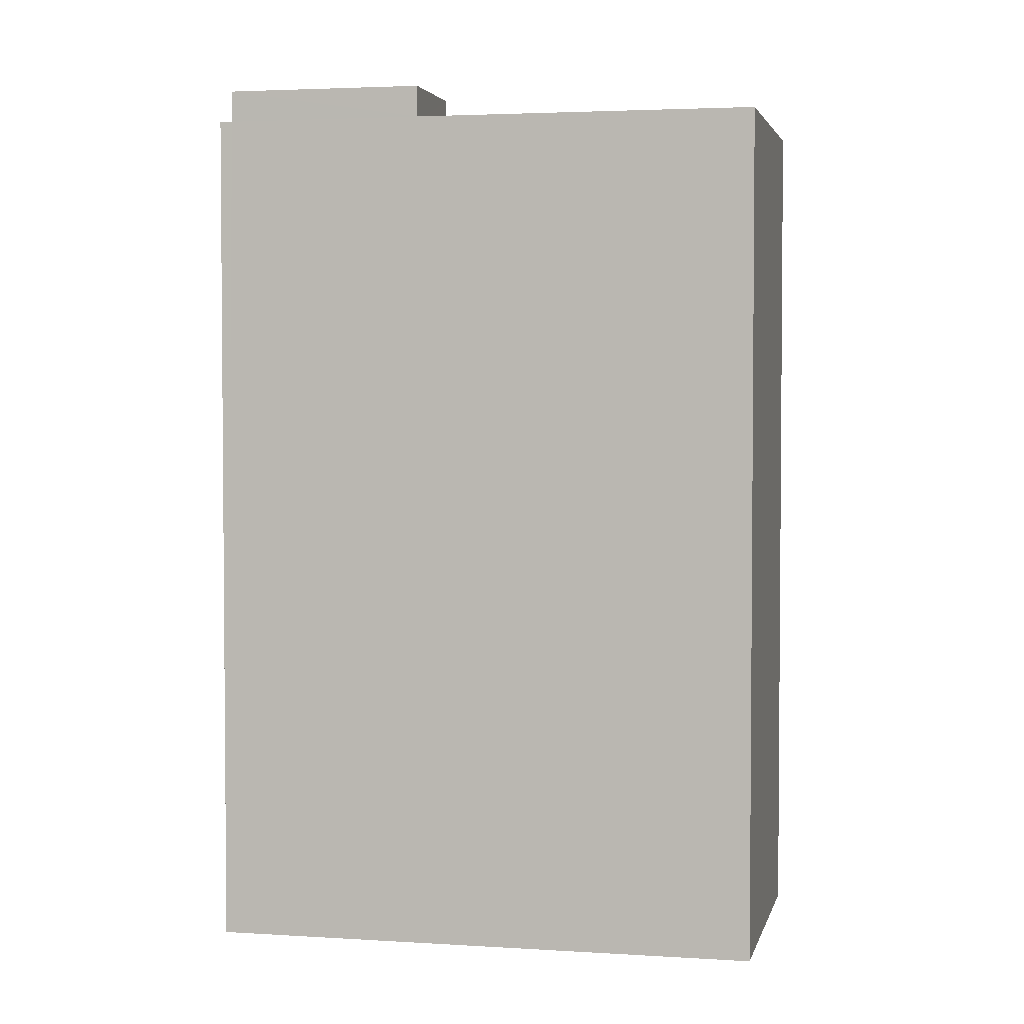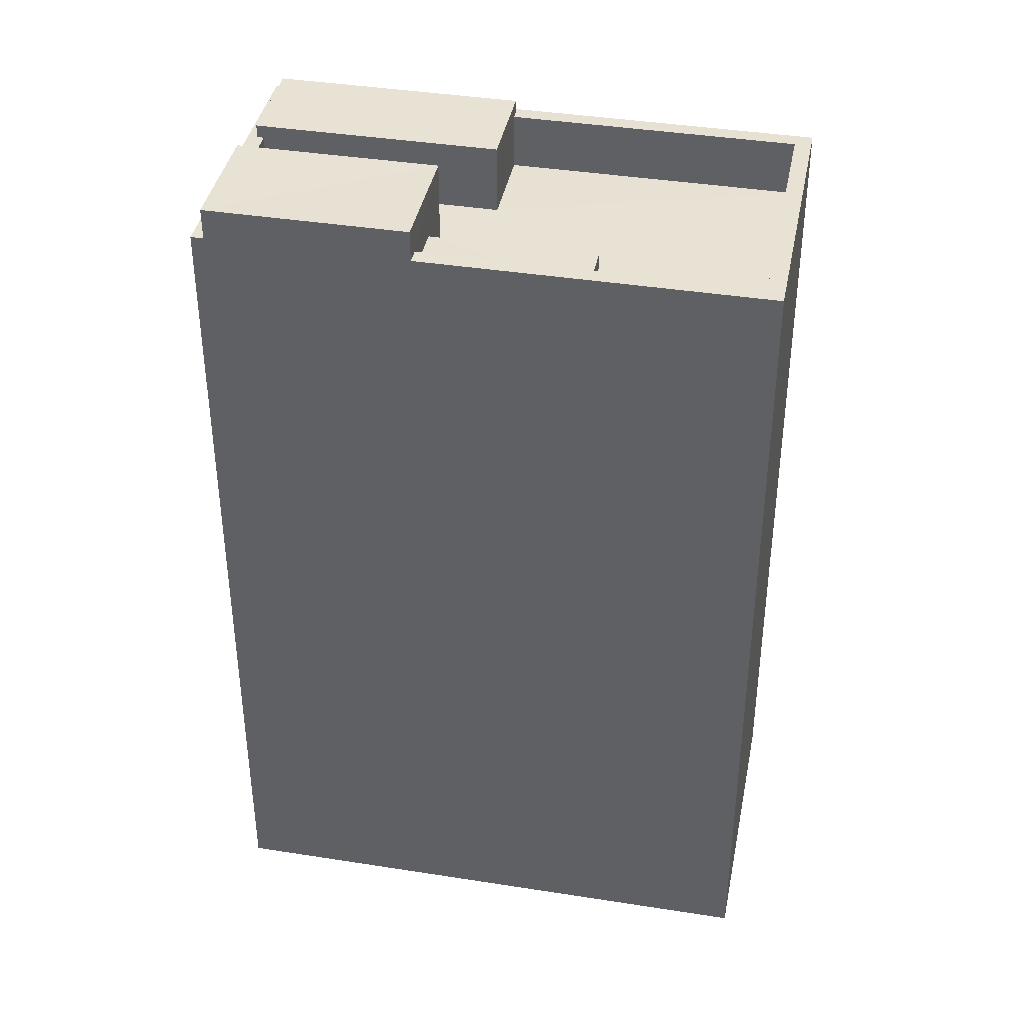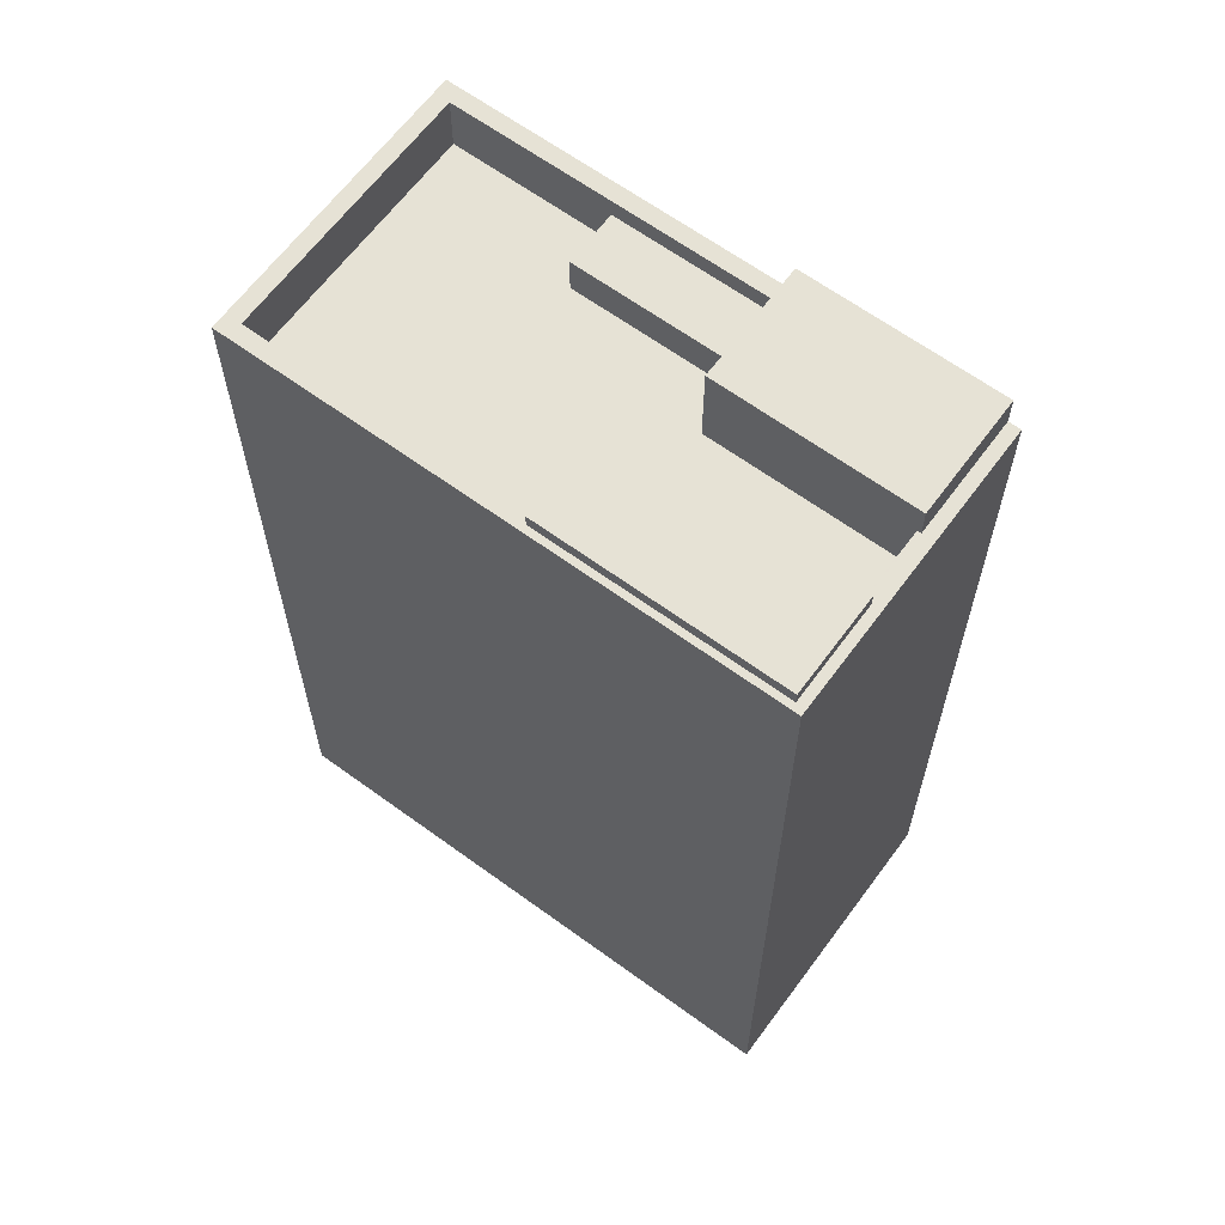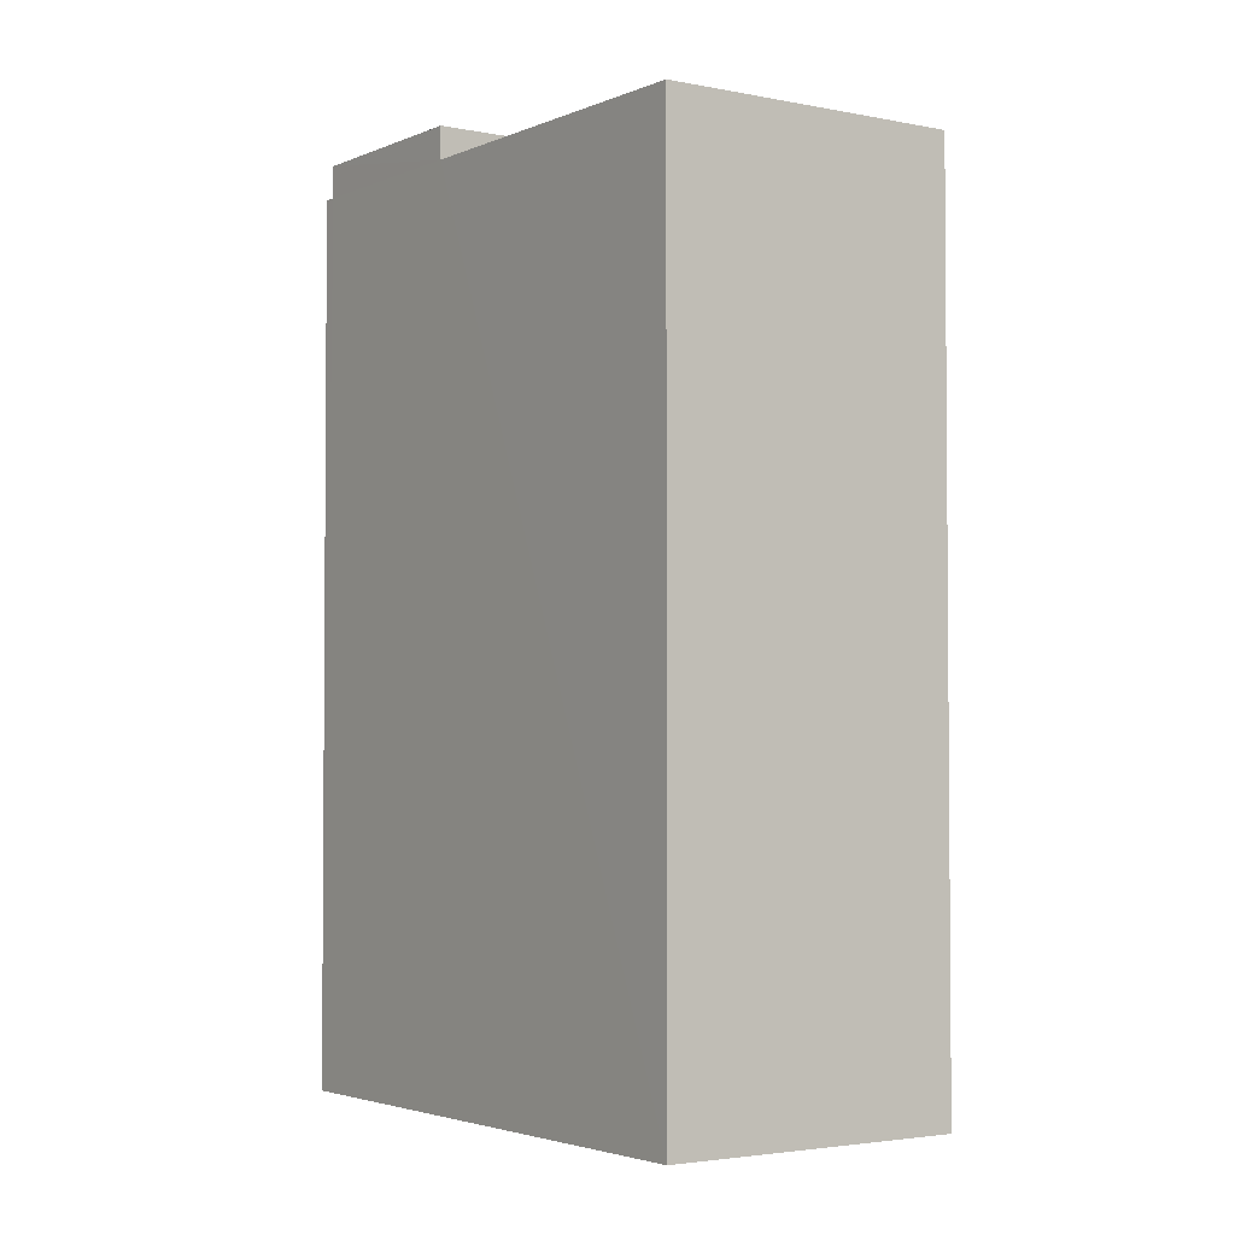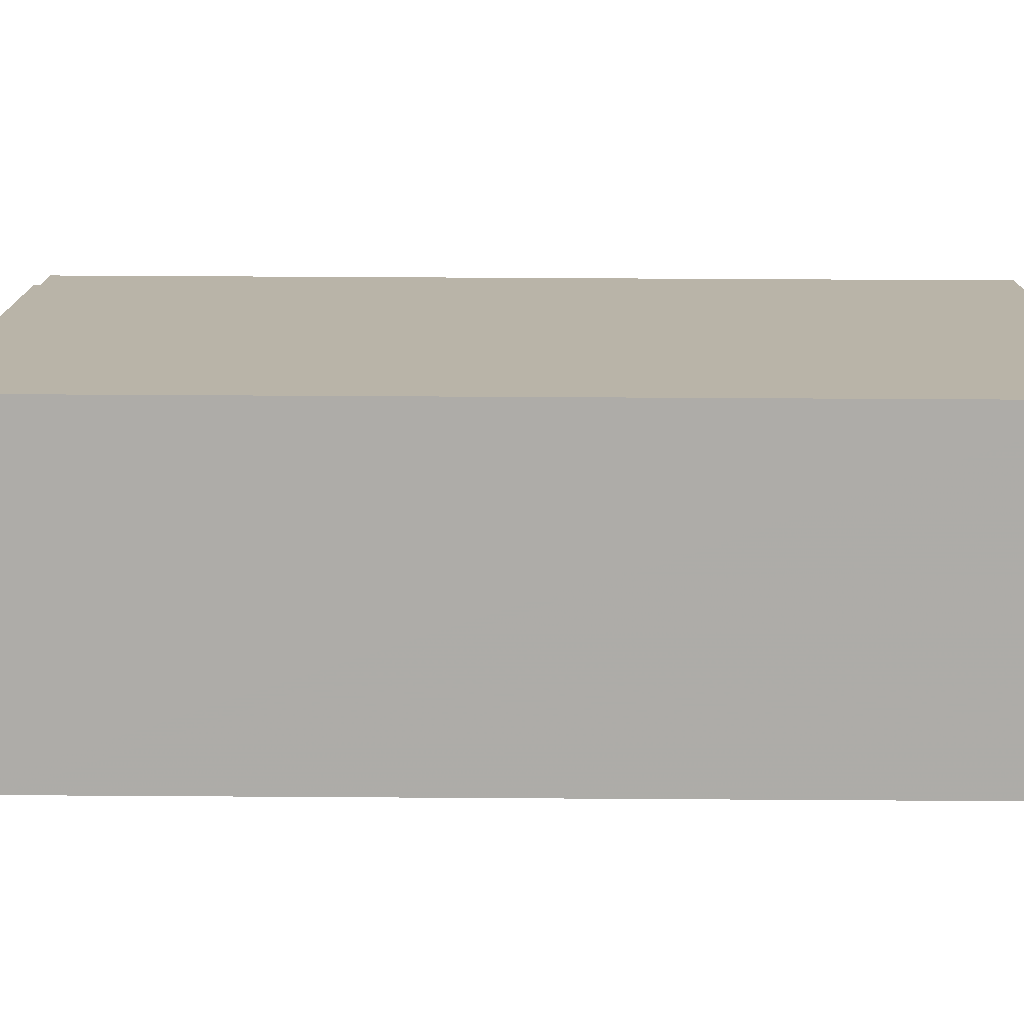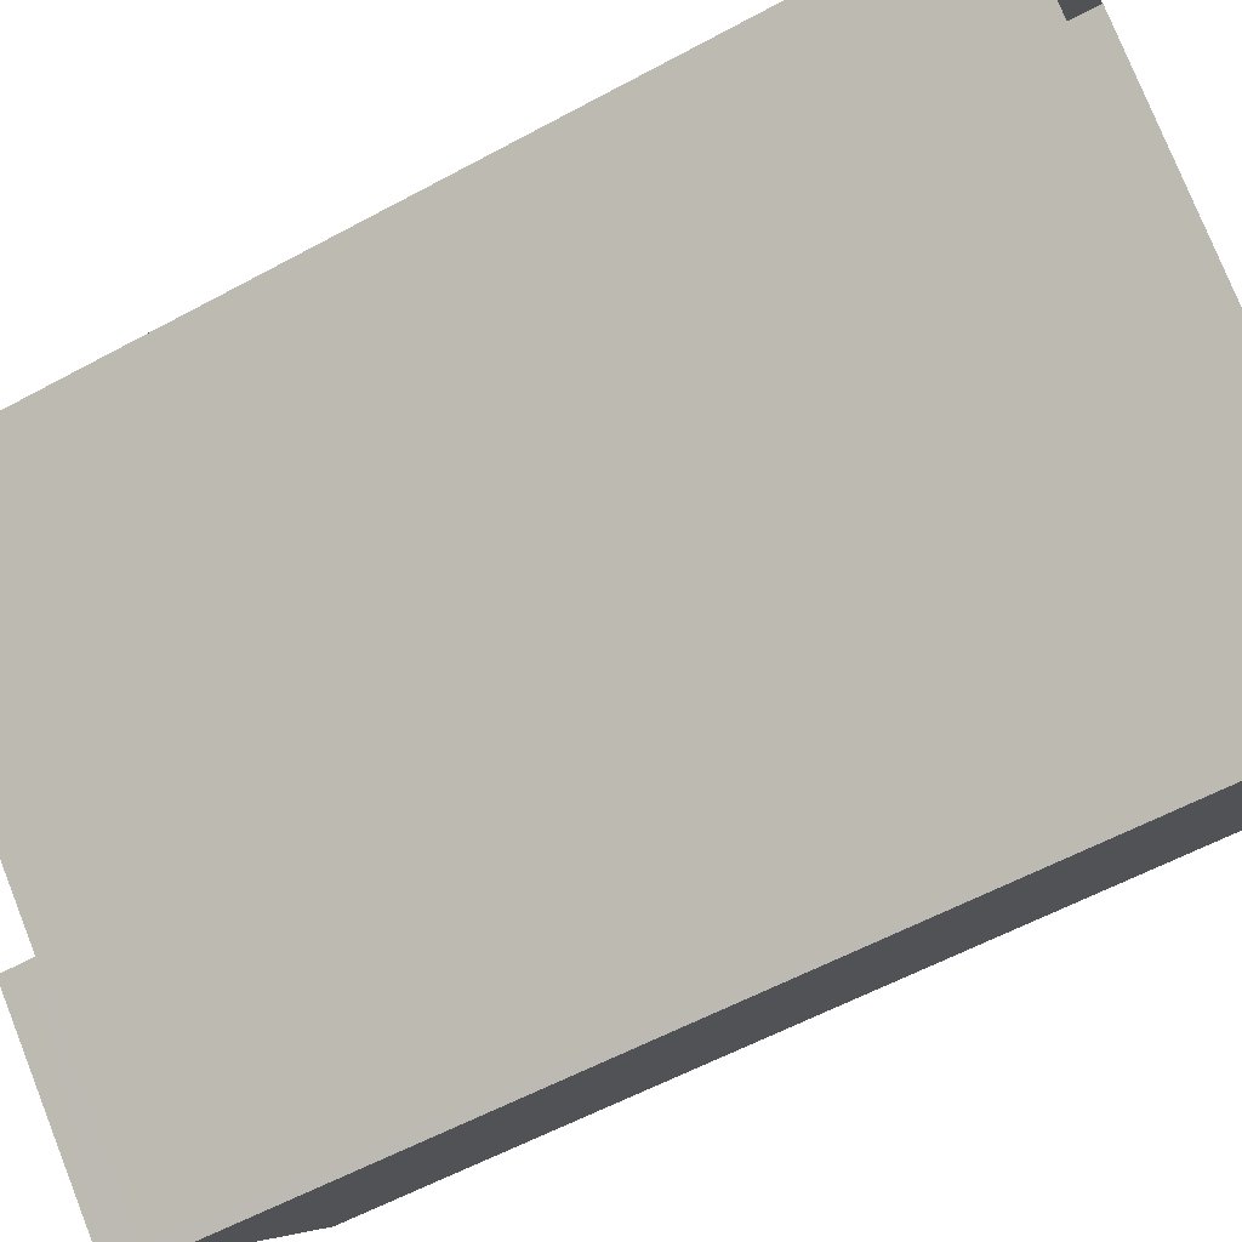
<metadata>
{"format":"obj","ext":"obj","renderer":"f3d","projection":"perspective","resolution":1024,"background":"white","views":[{"elev":3.1,"azim":54.1,"up":"+Z"},{"elev":39.7,"azim":52.7,"up":"+Z"},{"elev":64.0,"azim":-102.0,"up":"+Z"},{"elev":-3.0,"azim":96.6,"up":"+Z"},{"elev":54.8,"azim":90.4,"up":"+Y"},{"elev":-57.2,"azim":119.6,"up":"+Y"}]}
</metadata>
<code>
v -5341 -3.726e+04 2.585
v -5332 -3.726e+04 2.585
v -5328 -3.726e+04 2.584
v -5337 -3.727e+04 2.584
v -5335 -3.727e+04 20.43
v -5331 -3.726e+04 20.43
v -5332 -3.726e+04 20.43
v -5334 -3.727e+04 20.43
v -5337 -3.727e+04 21.49
v -5334 -3.727e+04 21.49
v -5335 -3.726e+04 21.49
v -5339 -3.727e+04 21.49
v -5340 -3.727e+04 19.63
v -5339 -3.727e+04 19.63
v -5335 -3.726e+04 19.63
v -5331 -3.726e+04 19.63
v -5329 -3.726e+04 19.63
v -5332 -3.726e+04 19.63
v -5335 -3.727e+04 19.63
v -5332 -3.726e+04 19.63
v -5336 -3.726e+04 19.63
v -5337 -3.726e+04 19.63
v -5339 -3.727e+04 20.83
v -5337 -3.727e+04 20.83
v -5337 -3.727e+04 20.83
v -5341 -3.726e+04 20.83
v -5340 -3.727e+04 20.83
v -5332 -3.726e+04 20.83
v -5337 -3.726e+04 20.83
v -5328 -3.726e+04 20.83
v -5329 -3.726e+04 20.83
v -5334 -3.727e+04 20.83
v -5332 -3.726e+04 20.83
v -5334 -3.727e+04 20.83
v -5340 -3.727e+04 20.83
v -5339 -3.727e+04 20.83
v -5337 -3.726e+04 20.83
v -5341 -3.726e+04 20.83
v -5341 -3.726e+04 21.11
v -5340 -3.727e+04 21.11
v -5336 -3.726e+04 21.11
v -5337 -3.726e+04 21.11
f 1 2 3
f 4 1 3
f 5 6 7
f 5 8 6
f 9 10 11
f 12 9 11
f 13 14 15
f 16 17 18
f 15 19 18
f 18 17 20
f 21 20 22
f 13 15 21
f 15 18 21
f 21 18 20
f 23 24 25
f 26 24 27
f 28 26 29
f 30 31 32
f 28 33 30
f 32 31 34
f 35 23 36
f 37 33 29
f 33 31 30
f 27 23 35
f 26 27 38
f 38 29 26
f 27 24 23
f 28 29 33
f 39 40 41
f 42 39 41
f 6 18 7
f 6 16 18
f 5 7 18
f 19 5 18
f 10 32 34
f 10 34 11
f 11 5 15
f 34 8 5
f 15 5 19
f 11 34 5
f 23 9 12
f 23 25 9
f 15 36 11
f 11 36 12
f 15 14 36
f 12 36 23
f 30 32 3
f 3 32 4
f 4 25 24
f 32 10 9
f 25 32 9
f 4 32 25
f 1 24 26
f 1 4 24
f 26 2 1
f 26 28 2
f 30 3 2
f 28 30 2
f 8 34 6
f 16 6 17
f 17 6 31
f 6 34 31
f 13 36 14
f 13 35 36
f 37 20 33
f 37 22 20
f 31 20 17
f 31 33 20
f 21 37 41
f 41 37 42
f 21 22 37
f 42 37 29
f 40 35 41
f 41 35 21
f 40 27 35
f 21 35 13
f 38 40 39
f 38 27 40
f 29 38 39
f 42 29 39

</code>
